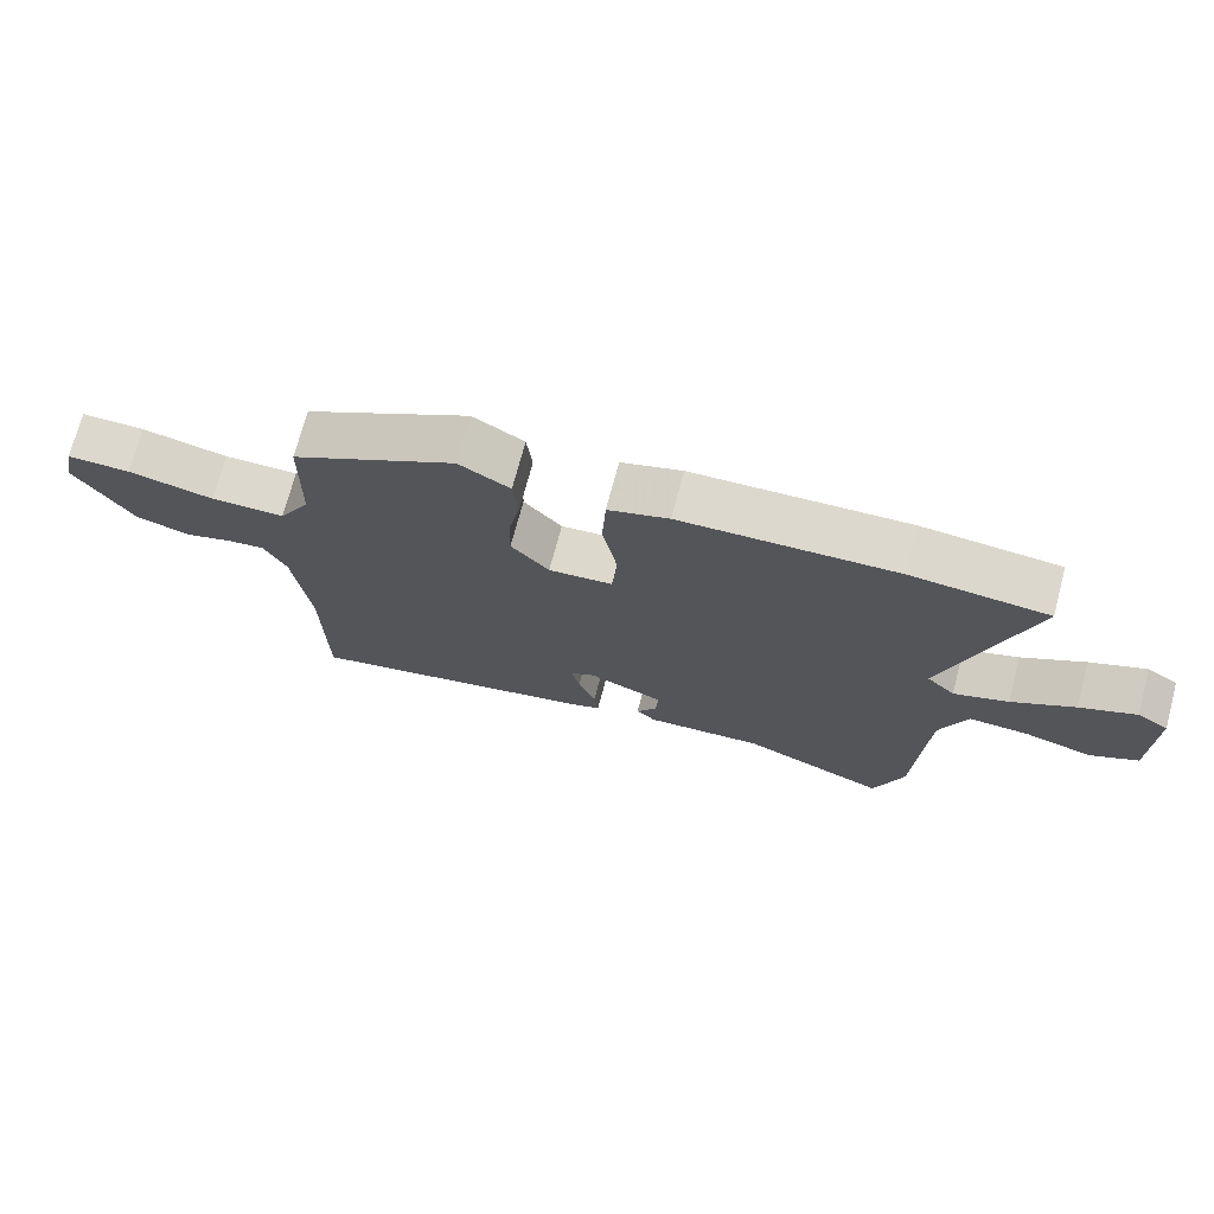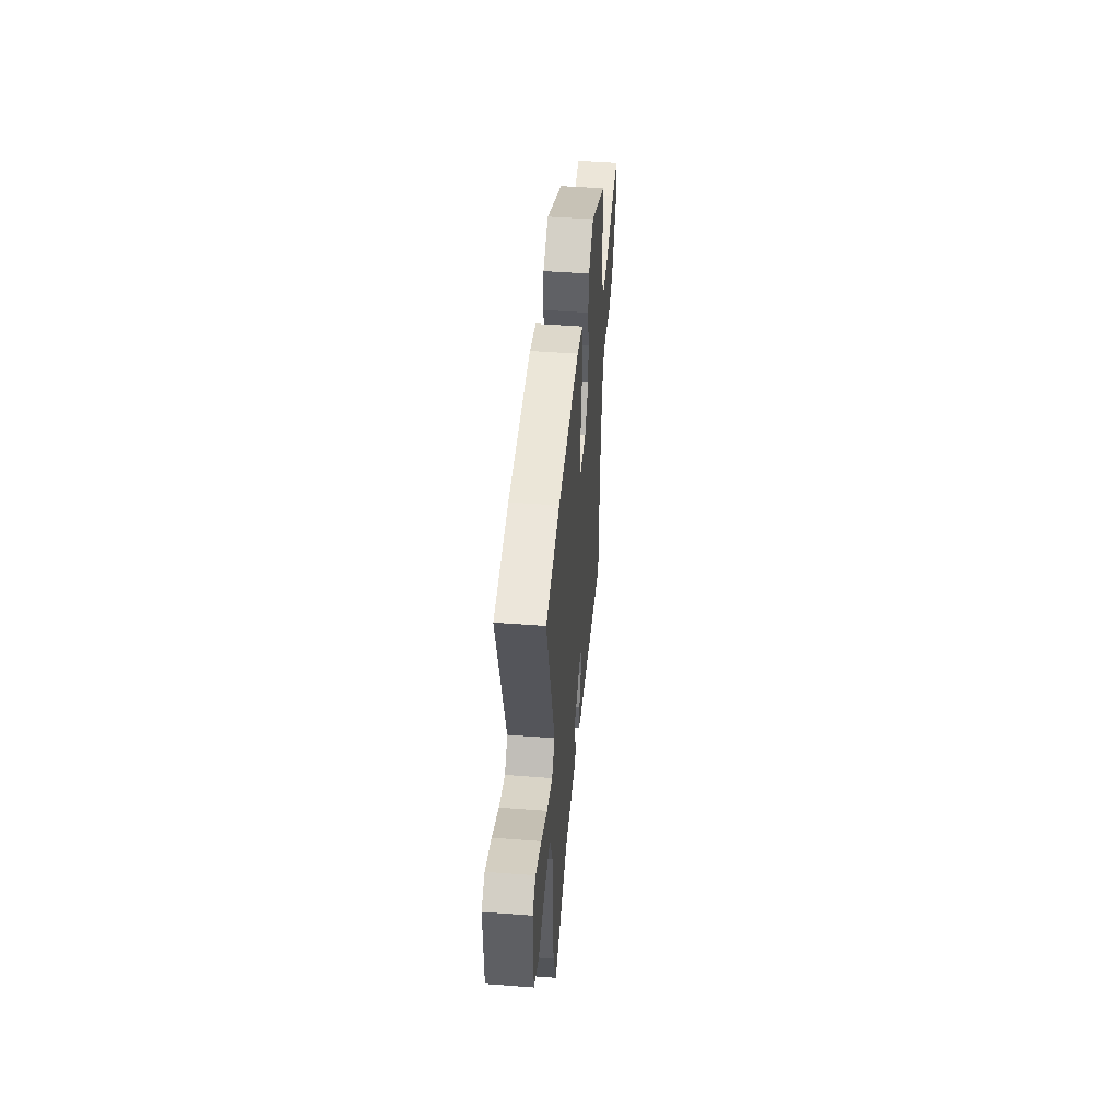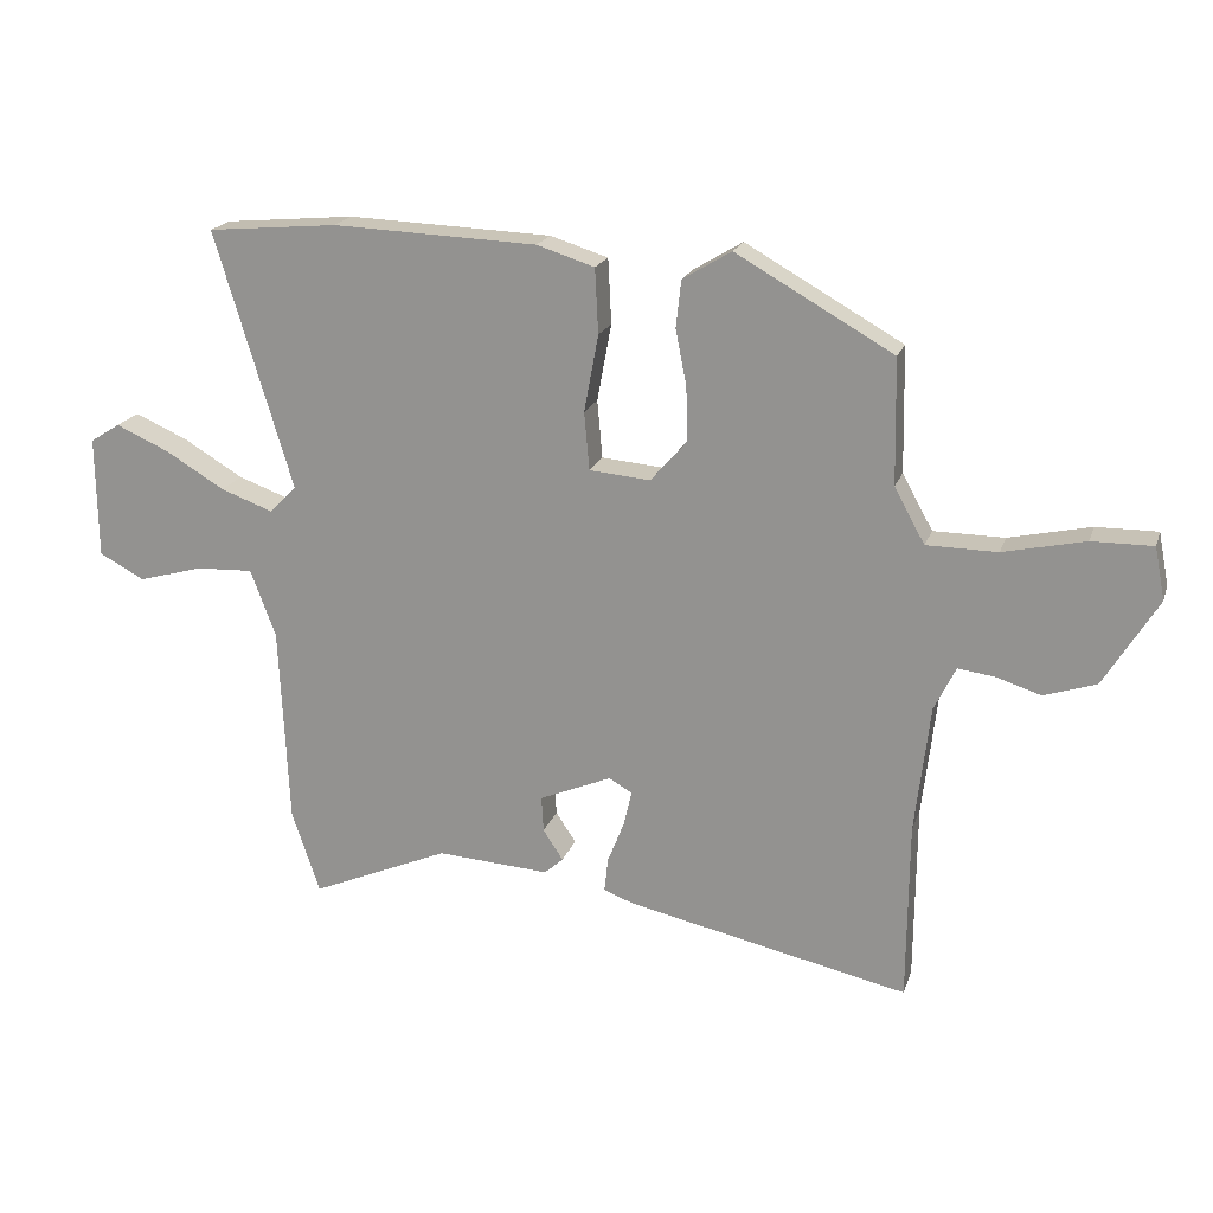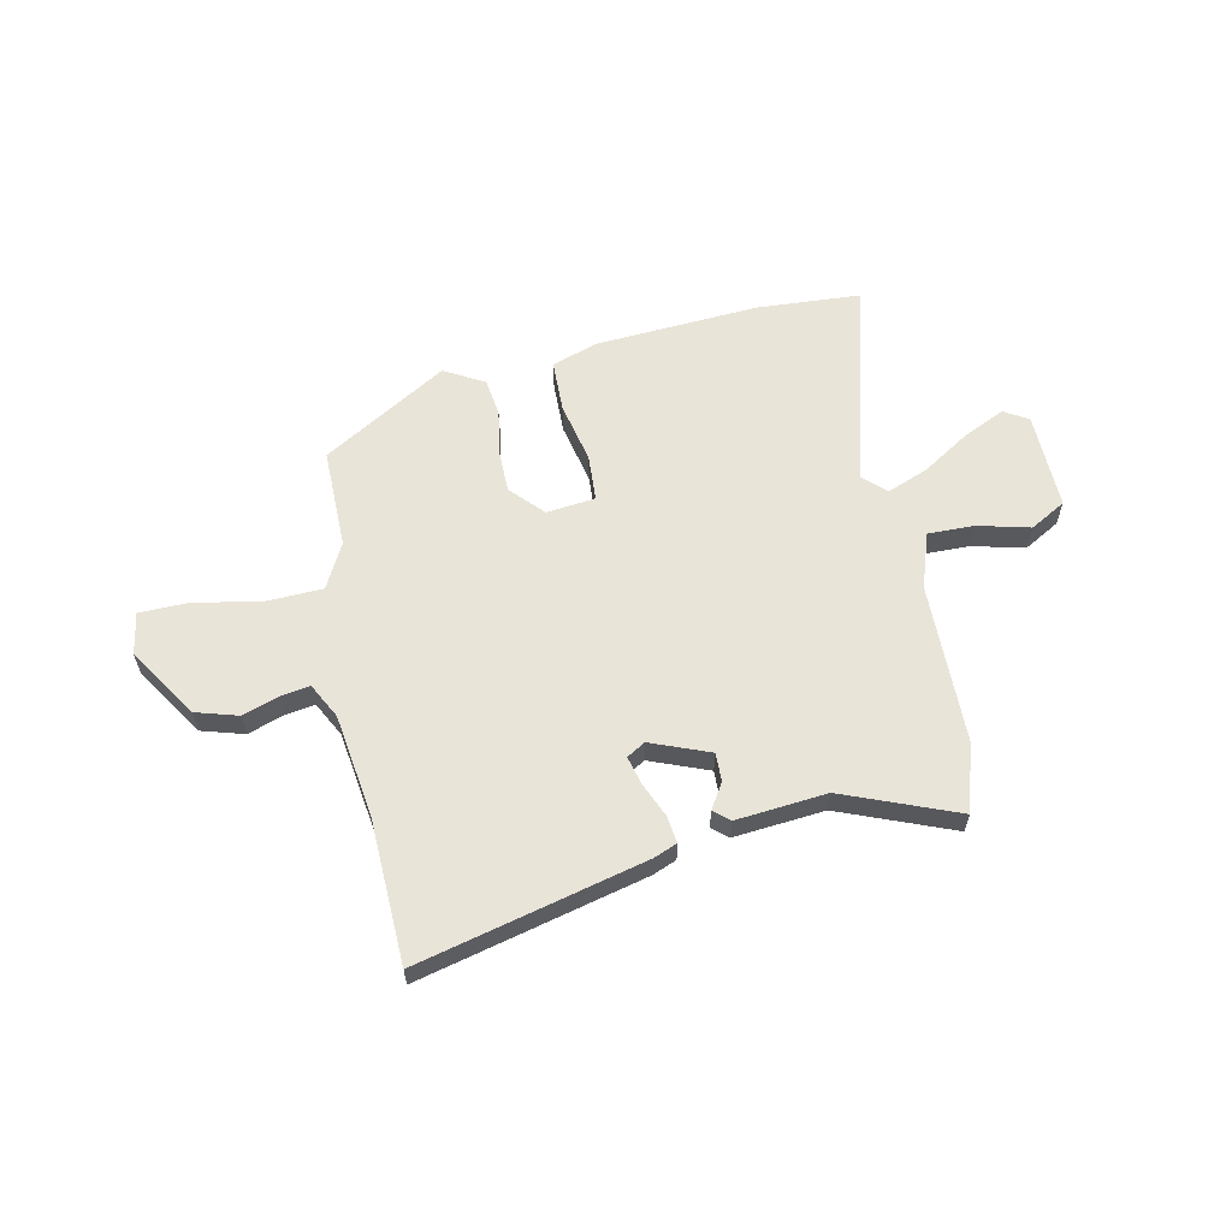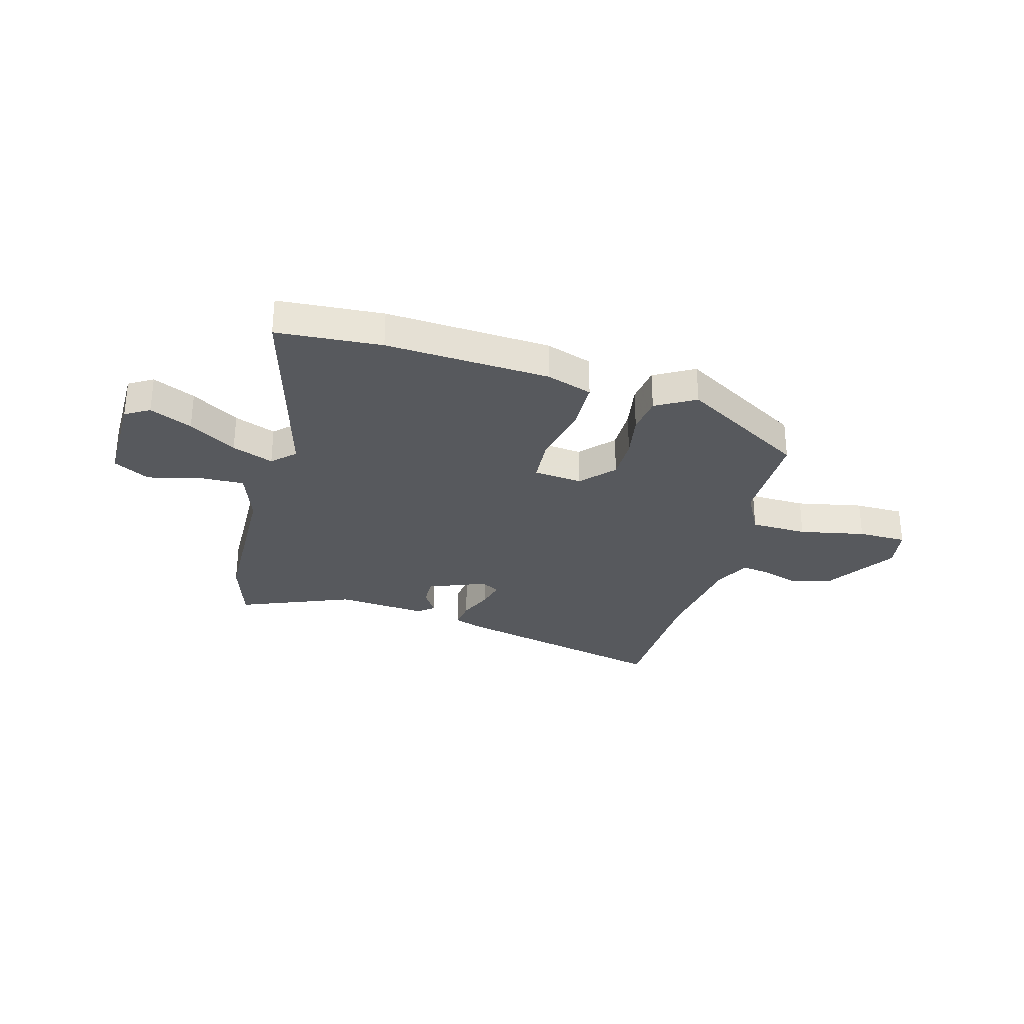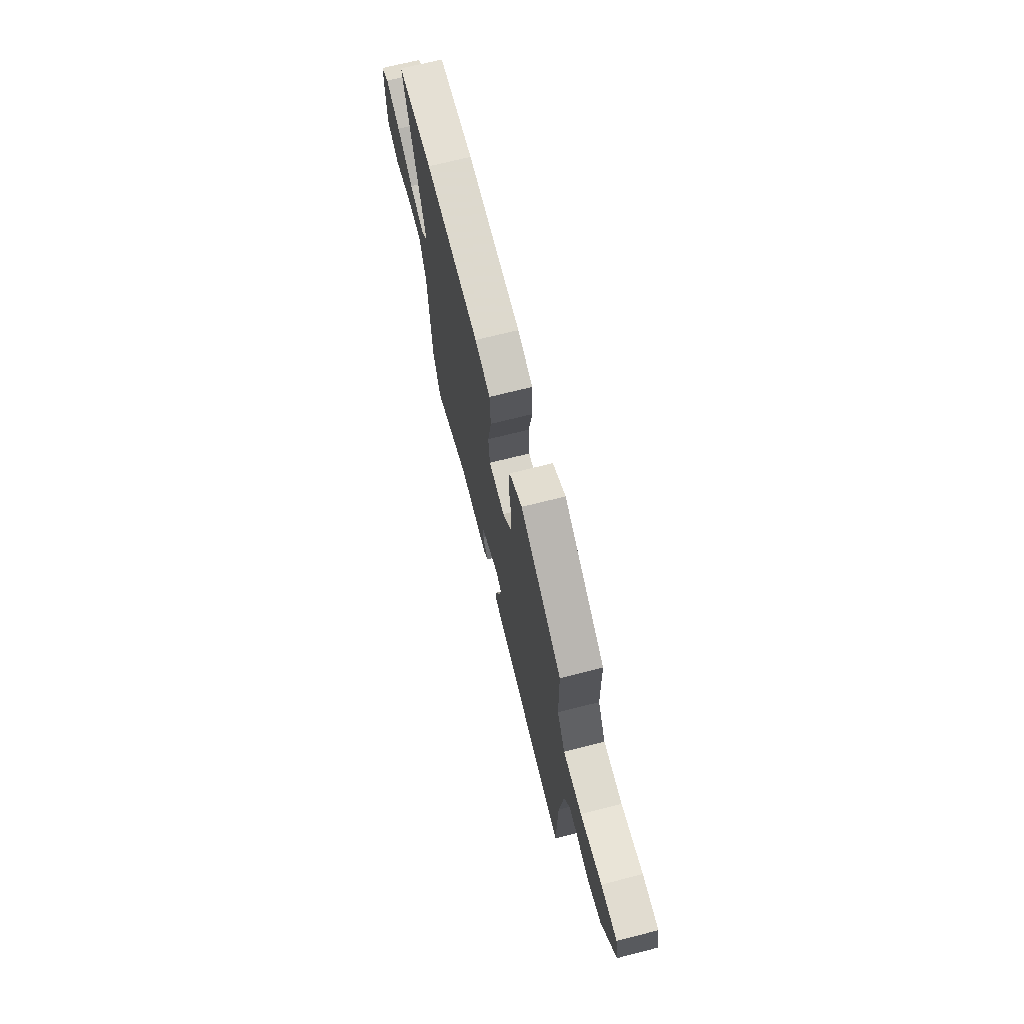
<metadata>
{"format":"obj","ext":"obj","renderer":"f3d","projection":"perspective","resolution":1024,"background":"white","views":[{"elev":72.2,"azim":-165.1,"up":"+Z"},{"elev":48.3,"azim":-85.1,"up":"+Z"},{"elev":19.5,"azim":16.0,"up":"+Z"},{"elev":60.3,"azim":166.5,"up":"+Y"},{"elev":-29.7,"azim":-16.6,"up":"+Y"},{"elev":69.9,"azim":75.7,"up":"+Z"}]}
</metadata>
<code>
v -0.602 0.07 0.491
v -0.401 0.07 0.509
v -0.086 0.07 0.497
v 0.003 0.07 0.469
v 0.008 0.07 0.369
v -0.014 0.07 0.25
v -0.006 0.07 0.161
v 0.088 0.07 0.153
v 0.144 0.07 0.217
v 0.142 0.07 0.3
v 0.125 0.07 0.386
v 0.133 0.07 0.459
v 0.208 0.07 0.504
v 0.45 0.07 0.367
v 0.454 0.07 0.174
v 0.501 0.07 0.089
v 0.61 0.07 0.088
v 0.736 0.07 0.116
v 0.83 0.07 0.117
v 0.846 0.07 0.036
v 0.763 0.07 -0.1
v 0.683 0.07 -0.126
v 0.612 0.07 -0.104
v 0.557 0.07 -0.097
v 0.524 0.07 -0.165
v 0.501 0.07 -0.363
v 0.499 0.07 -0.64
v 0.063 0.07 -0.546
v 0.017 0.07 -0.529
v 0.023 0.07 -0.476
v 0.049 0.07 -0.41
v 0.061 0.07 -0.356
v 0.025 0.07 -0.336
v -0.086 0.07 -0.383
v -0.083 0.07 -0.438
v -0.052 0.07 -0.485
v -0.081 0.07 -0.511
v -0.255 0.07 -0.5
v -0.469 0.07 -0.592
v -0.512 0.07 -0.464
v -0.526 0.07 -0.155
v -0.565 0.07 -0.05
v -0.654 0.07 -0.054
v -0.753 0.07 -0.082
v -0.823 0.07 -0.045
v -0.825 0.07 0.143
v -0.779 0.07 0.172
v -0.697 0.07 0.136
v -0.605 0.07 0.081
v -0.525 0.07 0.052
v -0.483 0.07 0.094
v -0.602 0 0.491
v -0.401 0 0.509
v -0.086 0 0.497
v 0.003 0 0.469
v 0.008 0 0.369
v -0.014 0 0.25
v -0.006 0 0.161
v 0.088 0 0.153
v 0.144 0 0.217
v 0.142 0 0.3
v 0.125 0 0.386
v 0.133 0 0.459
v 0.208 0 0.504
v 0.45 0 0.367
v 0.454 0 0.174
v 0.501 0 0.089
v 0.61 0 0.088
v 0.736 0 0.116
v 0.83 0 0.117
v 0.846 0 0.036
v 0.763 0 -0.1
v 0.683 0 -0.126
v 0.612 0 -0.104
v 0.557 0 -0.097
v 0.524 0 -0.165
v 0.501 0 -0.363
v 0.499 0 -0.64
v 0.063 0 -0.546
v 0.017 0 -0.529
v 0.023 0 -0.476
v 0.049 0 -0.41
v 0.061 0 -0.356
v 0.025 0 -0.336
v -0.086 0 -0.383
v -0.083 0 -0.438
v -0.052 0 -0.485
v -0.081 0 -0.511
v -0.255 0 -0.5
v -0.469 0 -0.592
v -0.512 0 -0.464
v -0.526 0 -0.155
v -0.565 0 -0.05
v -0.654 0 -0.054
v -0.753 0 -0.082
v -0.823 0 -0.045
v -0.825 0 0.143
v -0.779 0 0.172
v -0.697 0 0.136
v -0.605 0 0.081
v -0.525 0 0.052
v -0.483 0 0.094
f 46 47 48 49
f 46 49 50
f 43 44 45 46
f 42 43 46 50
f 41 42 50 51
f 38 39 40 41
f 35 36 37 38
f 34 35 38 41
f 33 34 41 51
f 28 29 30 31
f 26 27 28 31
f 25 26 31 32
f 24 25 32 33
f 20 21 22 23
f 20 23 24
f 17 18 19 20
f 16 17 20 24
f 15 16 24 33
f 10 11 12 13
f 9 10 13 14
f 8 9 14 15
f 3 4 5 6
f 3 6 7
f 2 3 7
f 1 2 7
f 51 1 7
f 8 15 33 51
f 7 8 51
f 100 99 98 97
f 101 100 97
f 97 96 95 94
f 101 97 94 93
f 102 101 93 92
f 92 91 90 89
f 89 88 87 86
f 92 89 86 85
f 102 92 85 84
f 82 81 80 79
f 82 79 78 77
f 83 82 77 76
f 84 83 76 75
f 74 73 72 71
f 75 74 71
f 71 70 69 68
f 75 71 68 67
f 84 75 67 66
f 64 63 62 61
f 65 64 61 60
f 66 65 60 59
f 57 56 55 54
f 58 57 54
f 58 54 53
f 58 53 52
f 58 52 102
f 102 84 66 59
f 102 59 58
f 1 52 53 2
f 2 53 54 3
f 3 54 55 4
f 4 55 56 5
f 5 56 57 6
f 6 57 58 7
f 7 58 59 8
f 8 59 60 9
f 9 60 61 10
f 10 61 62 11
f 11 62 63 12
f 12 63 64 13
f 13 64 65 14
f 14 65 66 15
f 15 66 67 16
f 16 67 68 17
f 17 68 69 18
f 18 69 70 19
f 19 70 71 20
f 20 71 72 21
f 21 72 73 22
f 22 73 74 23
f 23 74 75 24
f 24 75 76 25
f 25 76 77 26
f 26 77 78 27
f 27 78 79 28
f 28 79 80 29
f 29 80 81 30
f 30 81 82 31
f 31 82 83 32
f 32 83 84 33
f 33 84 85 34
f 34 85 86 35
f 35 86 87 36
f 36 87 88 37
f 37 88 89 38
f 38 89 90 39
f 39 90 91 40
f 40 91 92 41
f 41 92 93 42
f 42 93 94 43
f 43 94 95 44
f 44 95 96 45
f 45 96 97 46
f 46 97 98 47
f 47 98 99 48
f 48 99 100 49
f 49 100 101 50
f 50 101 102 51
f 51 102 52 1

</code>
